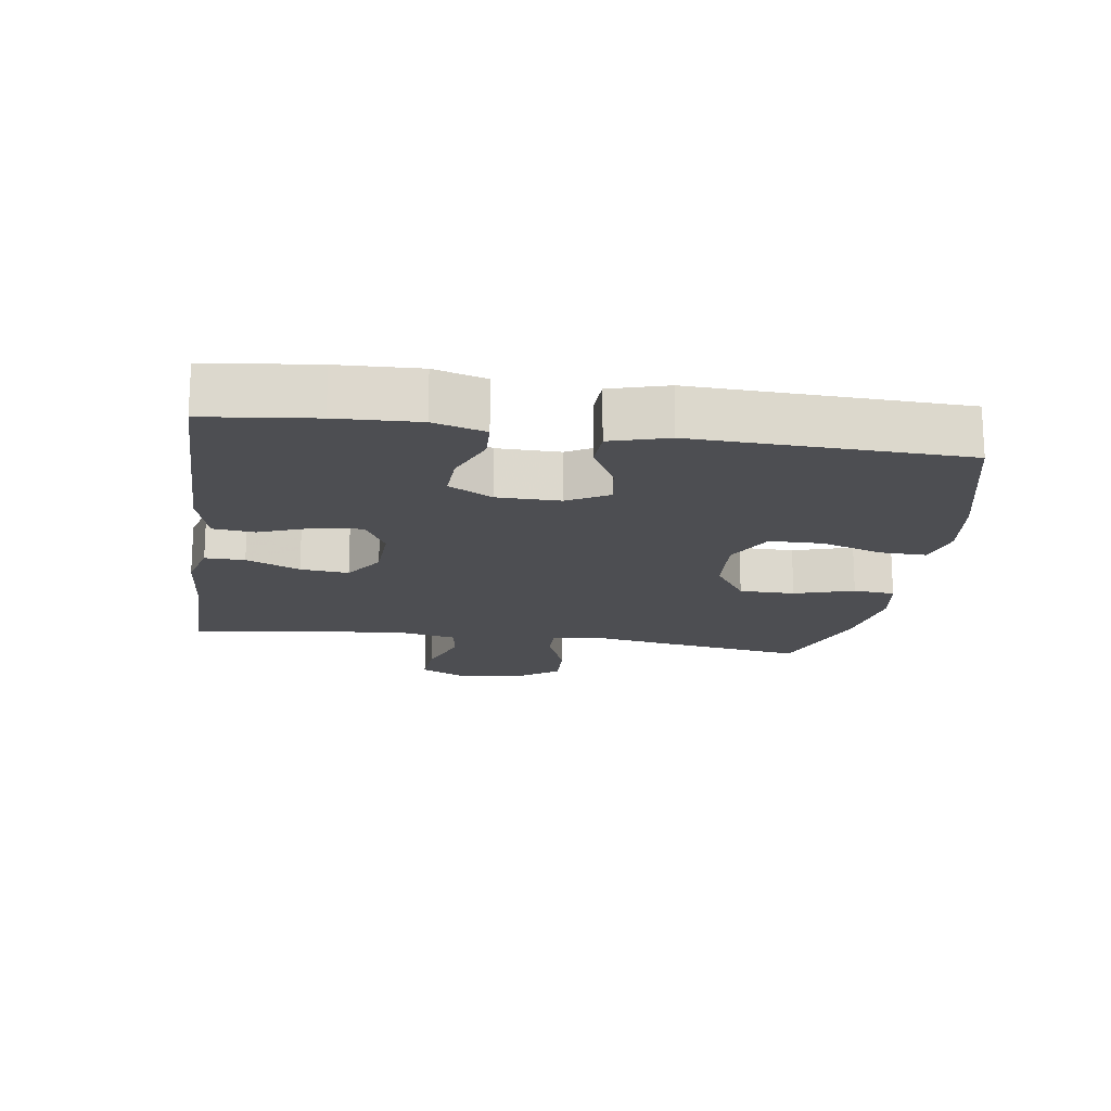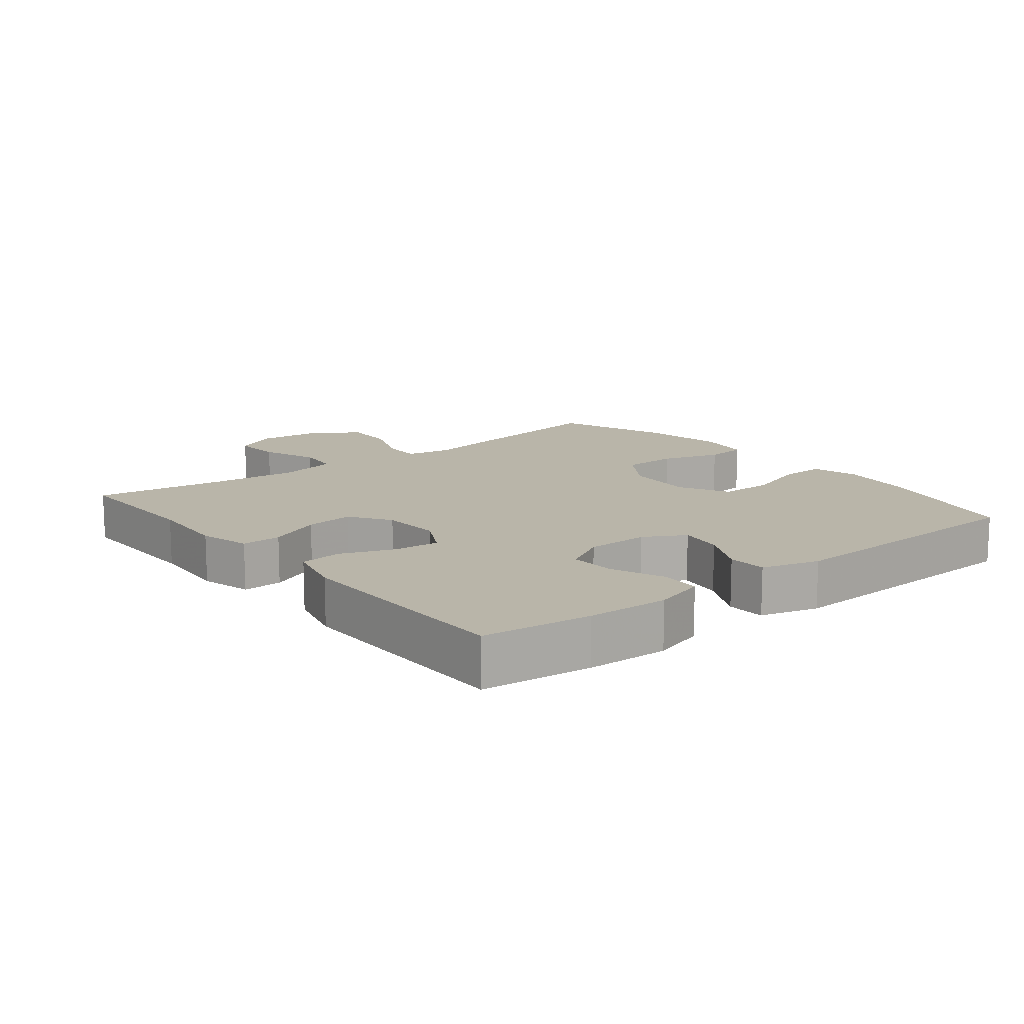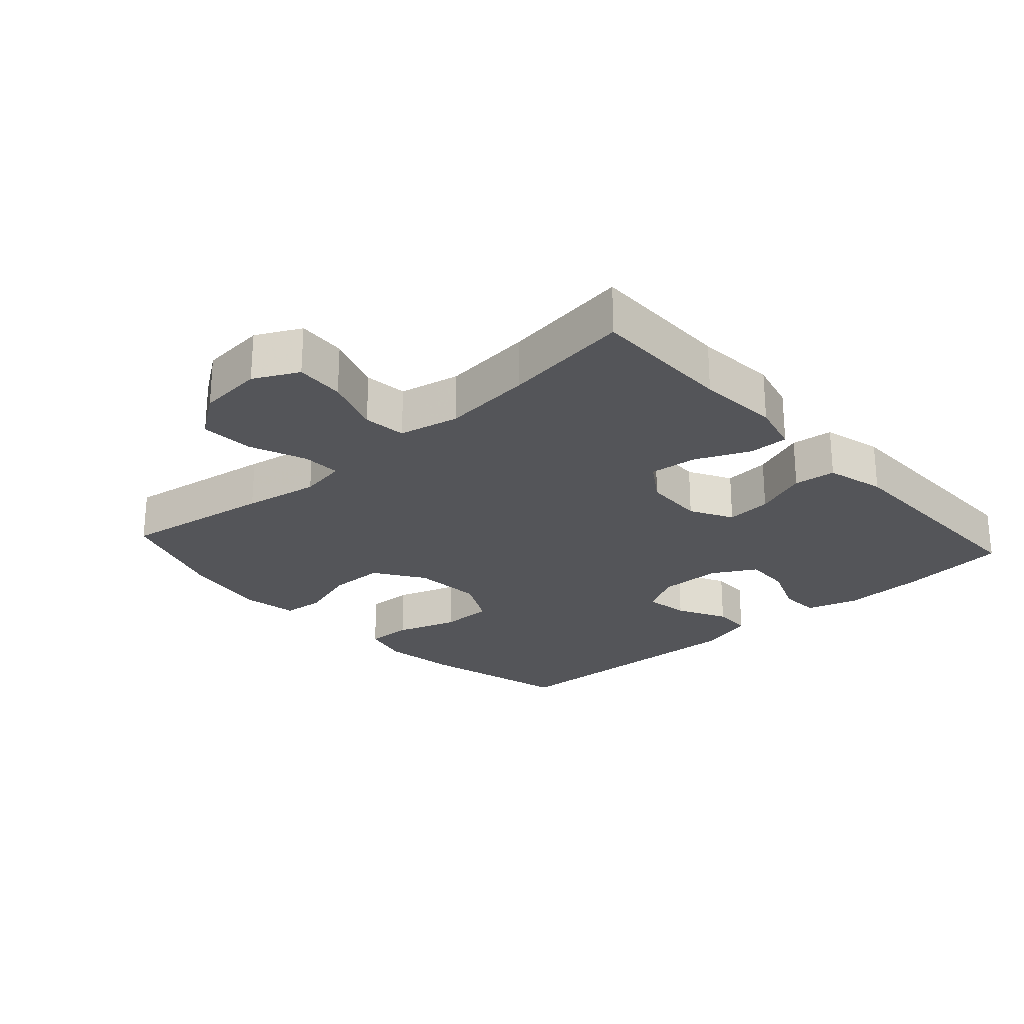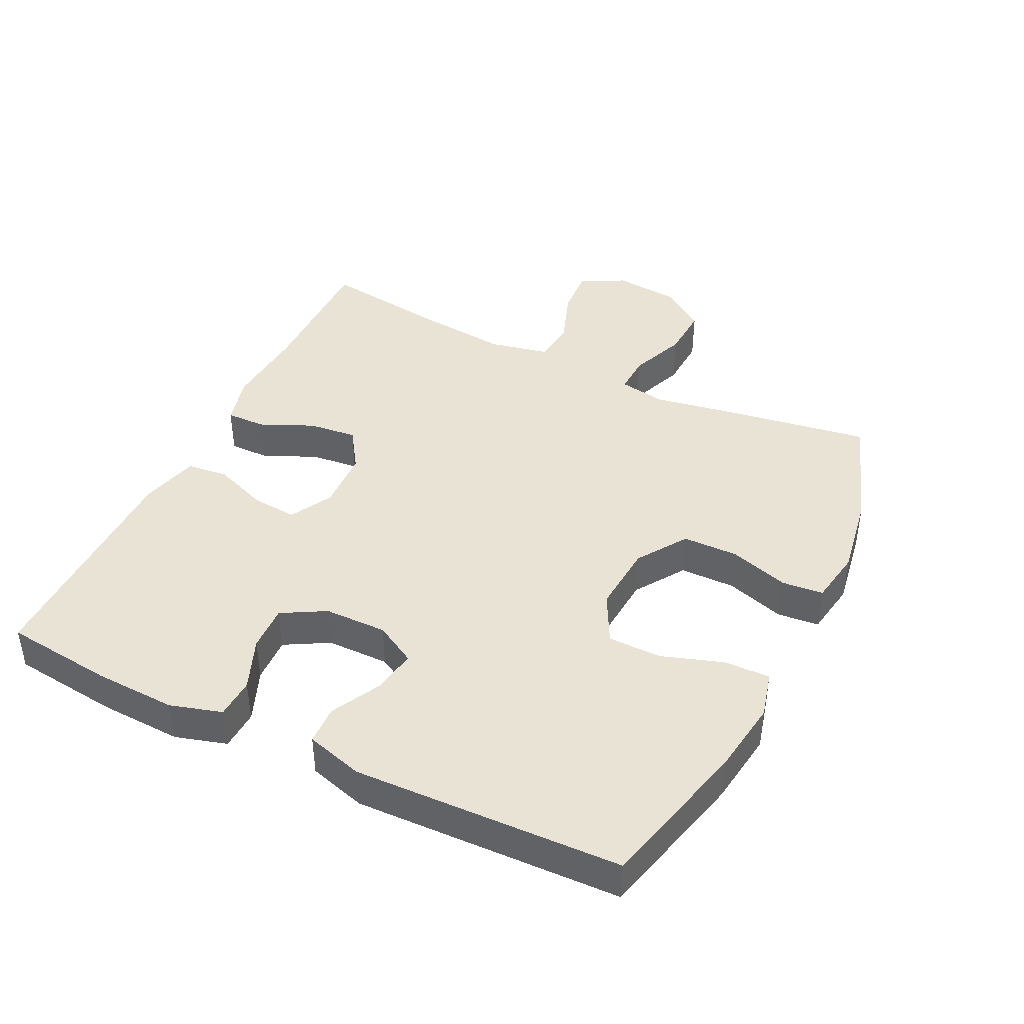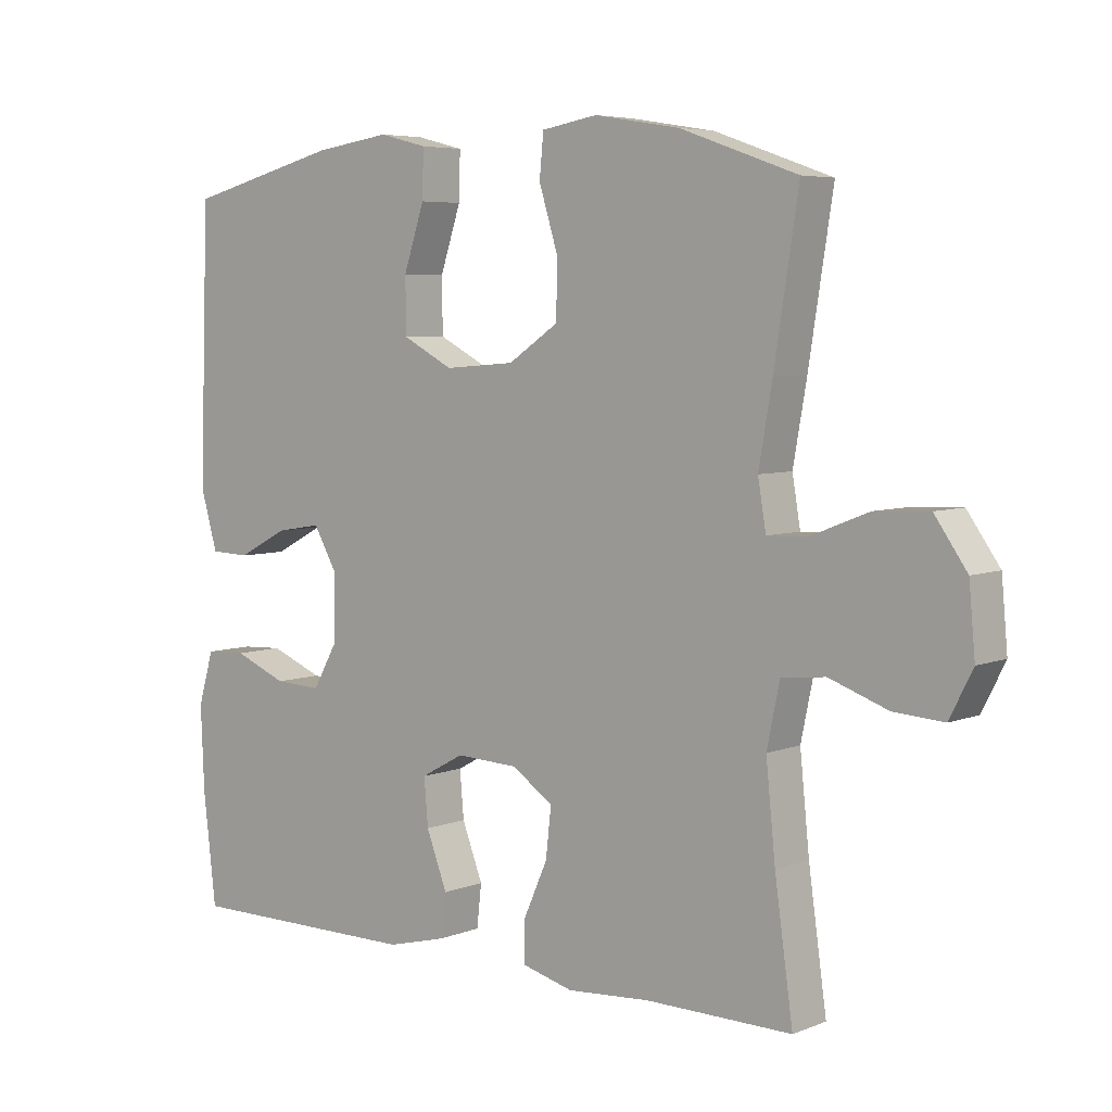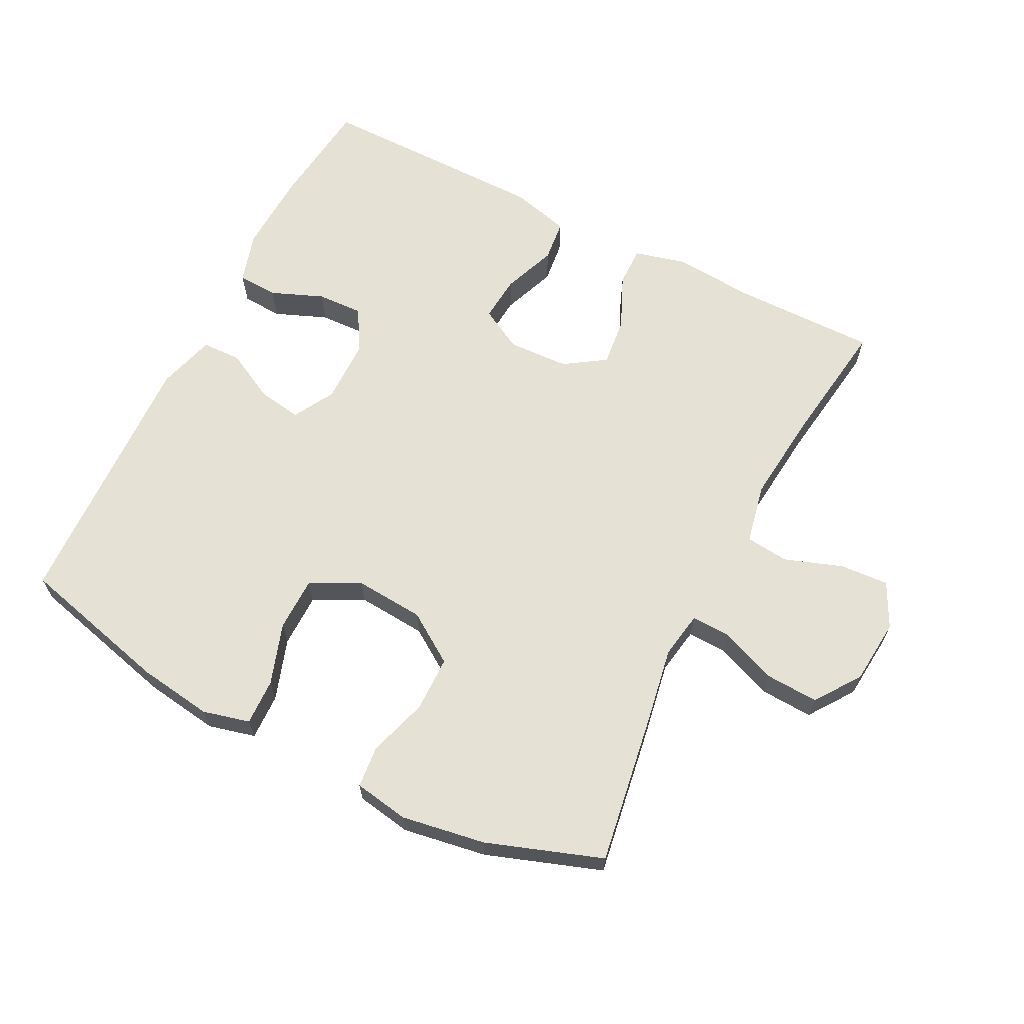
<metadata>
{"format":"obj","ext":"obj","renderer":"f3d","projection":"perspective","resolution":1024,"background":"white","views":[{"elev":-17.2,"azim":-98.4,"up":"+Y"},{"elev":13.4,"azim":-128.8,"up":"+Y"},{"elev":-24.7,"azim":132.1,"up":"+Y"},{"elev":42.3,"azim":-64.0,"up":"+Y"},{"elev":5.6,"azim":40.1,"up":"+Z"},{"elev":65.0,"azim":27.0,"up":"+Y"}]}
</metadata>
<code>
v -0.5 0.07 -0.5
v -0.519 0.07 -0.335
v -0.524 0.07 -0.212
v -0.501 0.07 -0.134
v -0.44 0.07 -0.131
v -0.361 0.07 -0.163
v -0.291 0.07 -0.166
v -0.254 0.07 -0.1
v -0.253 0.07 -0.005
v -0.288 0.07 0.057
v -0.355 0.07 0.046
v -0.43 0.07 0.007
v -0.489 0.07 0.009
v -0.514 0.07 0.096
v -0.5 0.07 0.5
v -0.27 0.07 0.558
v -0.157 0.07 0.574
v -0.086 0.07 0.556
v -0.088 0.07 0.486
v -0.119 0.07 0.393
v -0.118 0.07 0.312
v -0.043 0.07 0.273
v 0.062 0.07 0.281
v 0.137 0.07 0.331
v 0.138 0.07 0.415
v 0.11 0.07 0.505
v 0.116 0.07 0.568
v 0.199 0.07 0.582
v 0.326 0.07 0.561
v 0.5 0.07 0.5
v 0.464 0.07 0.271
v 0.444 0.07 0.157
v 0.456 0.07 0.086
v 0.515 0.07 0.088
v 0.601 0.07 0.122
v 0.681 0.07 0.126
v 0.729 0.07 0.058
v 0.738 0.07 -0.041
v 0.704 0.07 -0.108
v 0.63 0.07 -0.103
v 0.543 0.07 -0.072
v 0.478 0.07 -0.079
v 0.459 0.07 -0.17
v 0.473 0.07 -0.307
v 0.5 0.07 -0.5
v 0.283 0.07 -0.498
v 0.16 0.07 -0.507
v 0.083 0.07 -0.487
v 0.084 0.07 -0.427
v 0.12 0.07 -0.346
v 0.128 0.07 -0.273
v 0.066 0.07 -0.232
v -0.026 0.07 -0.228
v -0.09 0.07 -0.263
v -0.084 0.07 -0.332
v -0.053 0.07 -0.413
v -0.06 0.07 -0.476
v -0.149 0.07 -0.499
v -0.5 0 -0.5
v -0.519 0 -0.335
v -0.524 0 -0.212
v -0.501 0 -0.134
v -0.44 0 -0.131
v -0.361 0 -0.163
v -0.291 0 -0.166
v -0.254 0 -0.1
v -0.253 0 -0.005
v -0.288 0 0.057
v -0.355 0 0.046
v -0.43 0 0.007
v -0.489 0 0.009
v -0.514 0 0.096
v -0.5 0 0.5
v -0.27 0 0.558
v -0.157 0 0.574
v -0.086 0 0.556
v -0.088 0 0.486
v -0.119 0 0.393
v -0.118 0 0.312
v -0.043 0 0.273
v 0.062 0 0.281
v 0.137 0 0.331
v 0.138 0 0.415
v 0.11 0 0.505
v 0.116 0 0.568
v 0.199 0 0.582
v 0.326 0 0.561
v 0.5 0 0.5
v 0.464 0 0.271
v 0.444 0 0.157
v 0.456 0 0.086
v 0.515 0 0.088
v 0.601 0 0.122
v 0.681 0 0.126
v 0.729 0 0.058
v 0.738 0 -0.041
v 0.704 0 -0.108
v 0.63 0 -0.103
v 0.543 0 -0.072
v 0.478 0 -0.079
v 0.459 0 -0.17
v 0.473 0 -0.307
v 0.5 0 -0.5
v 0.283 0 -0.498
v 0.16 0 -0.507
v 0.083 0 -0.487
v 0.084 0 -0.427
v 0.12 0 -0.346
v 0.128 0 -0.273
v 0.066 0 -0.232
v -0.026 0 -0.228
v -0.09 0 -0.263
v -0.084 0 -0.332
v -0.053 0 -0.413
v -0.06 0 -0.476
v -0.149 0 -0.499
f 4 5 6
f 3 4 6
f 2 3 6
f 1 2 6
f 58 1 6
f 57 58 6
f 56 57 6
f 55 56 6
f 54 55 6 7
f 53 54 7 8
f 52 53 8 9
f 51 52 9 10
f 48 49 50
f 47 48 50
f 46 47 50
f 46 50 51
f 45 46 51
f 44 45 51
f 43 44 51 10
f 39 40 41
f 38 39 41
f 37 38 41
f 36 37 41
f 35 36 41
f 34 35 41
f 33 34 41 42
f 42 43 10
f 33 42 10
f 32 33 10
f 30 31 32
f 29 30 32
f 28 29 32
f 27 28 32
f 26 27 32
f 25 26 32
f 18 19 20
f 17 18 20
f 16 17 20
f 15 16 20
f 14 15 20
f 13 14 20
f 12 13 20
f 11 12 20
f 10 11 20 21
f 24 25 32
f 23 24 32
f 22 23 32 10
f 10 21 22
f 64 63 62
f 64 62 61
f 64 61 60
f 64 60 59
f 64 59 116
f 64 116 115
f 64 115 114
f 64 114 113
f 65 64 113 112
f 66 65 112 111
f 67 66 111 110
f 68 67 110 109
f 108 107 106
f 108 106 105
f 108 105 104
f 109 108 104
f 109 104 103
f 109 103 102
f 68 109 102 101
f 99 98 97
f 99 97 96
f 99 96 95
f 99 95 94
f 99 94 93
f 99 93 92
f 100 99 92 91
f 68 101 100
f 68 100 91
f 68 91 90
f 90 89 88
f 90 88 87
f 90 87 86
f 90 86 85
f 90 85 84
f 90 84 83
f 78 77 76
f 78 76 75
f 78 75 74
f 78 74 73
f 78 73 72
f 78 72 71
f 78 71 70
f 78 70 69
f 79 78 69 68
f 90 83 82
f 90 82 81
f 68 90 81 80
f 80 79 68
f 1 59 60 2
f 2 60 61 3
f 3 61 62 4
f 4 62 63 5
f 5 63 64 6
f 6 64 65 7
f 7 65 66 8
f 8 66 67 9
f 9 67 68 10
f 10 68 69 11
f 11 69 70 12
f 12 70 71 13
f 13 71 72 14
f 14 72 73 15
f 15 73 74 16
f 16 74 75 17
f 17 75 76 18
f 18 76 77 19
f 19 77 78 20
f 20 78 79 21
f 21 79 80 22
f 22 80 81 23
f 23 81 82 24
f 24 82 83 25
f 25 83 84 26
f 26 84 85 27
f 27 85 86 28
f 28 86 87 29
f 29 87 88 30
f 30 88 89 31
f 31 89 90 32
f 32 90 91 33
f 33 91 92 34
f 34 92 93 35
f 35 93 94 36
f 36 94 95 37
f 37 95 96 38
f 38 96 97 39
f 39 97 98 40
f 40 98 99 41
f 41 99 100 42
f 42 100 101 43
f 43 101 102 44
f 44 102 103 45
f 45 103 104 46
f 46 104 105 47
f 47 105 106 48
f 48 106 107 49
f 49 107 108 50
f 50 108 109 51
f 51 109 110 52
f 52 110 111 53
f 53 111 112 54
f 54 112 113 55
f 55 113 114 56
f 56 114 115 57
f 57 115 116 58
f 58 116 59 1

</code>
